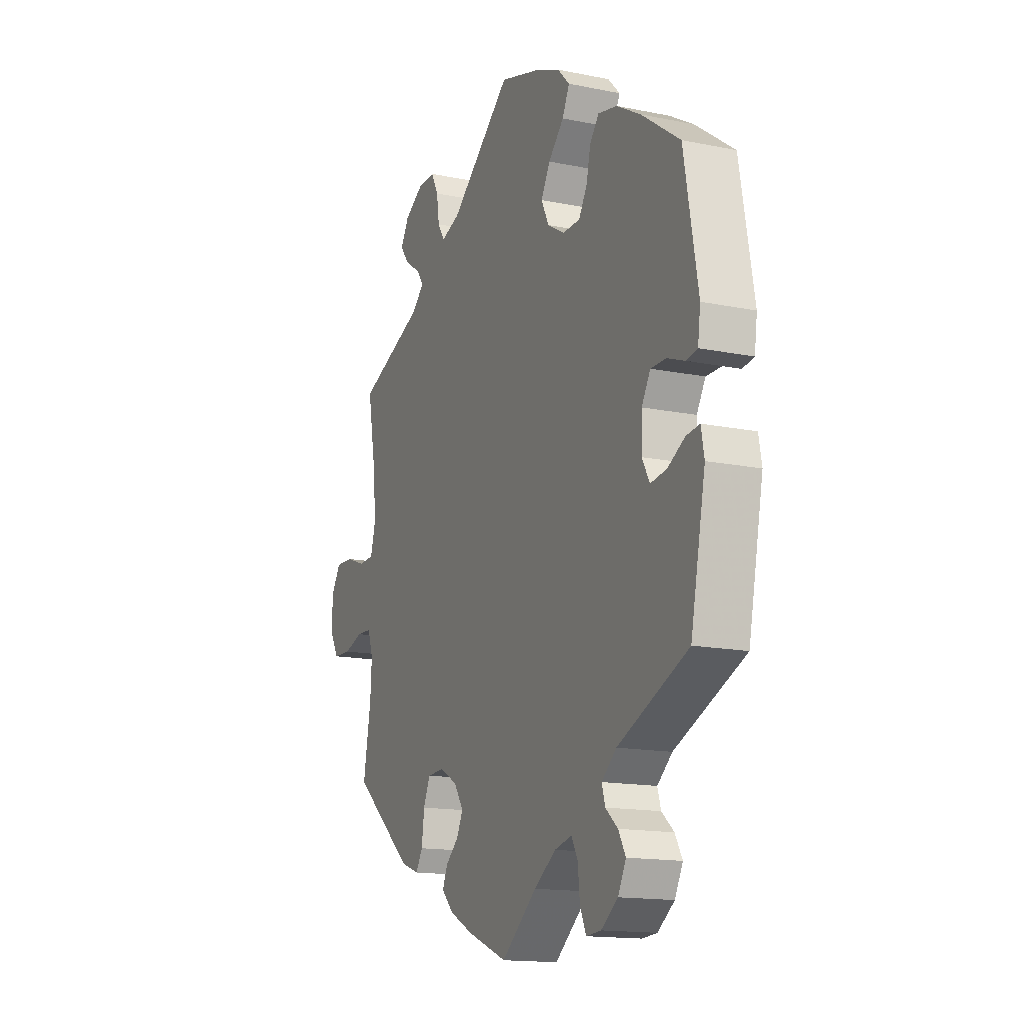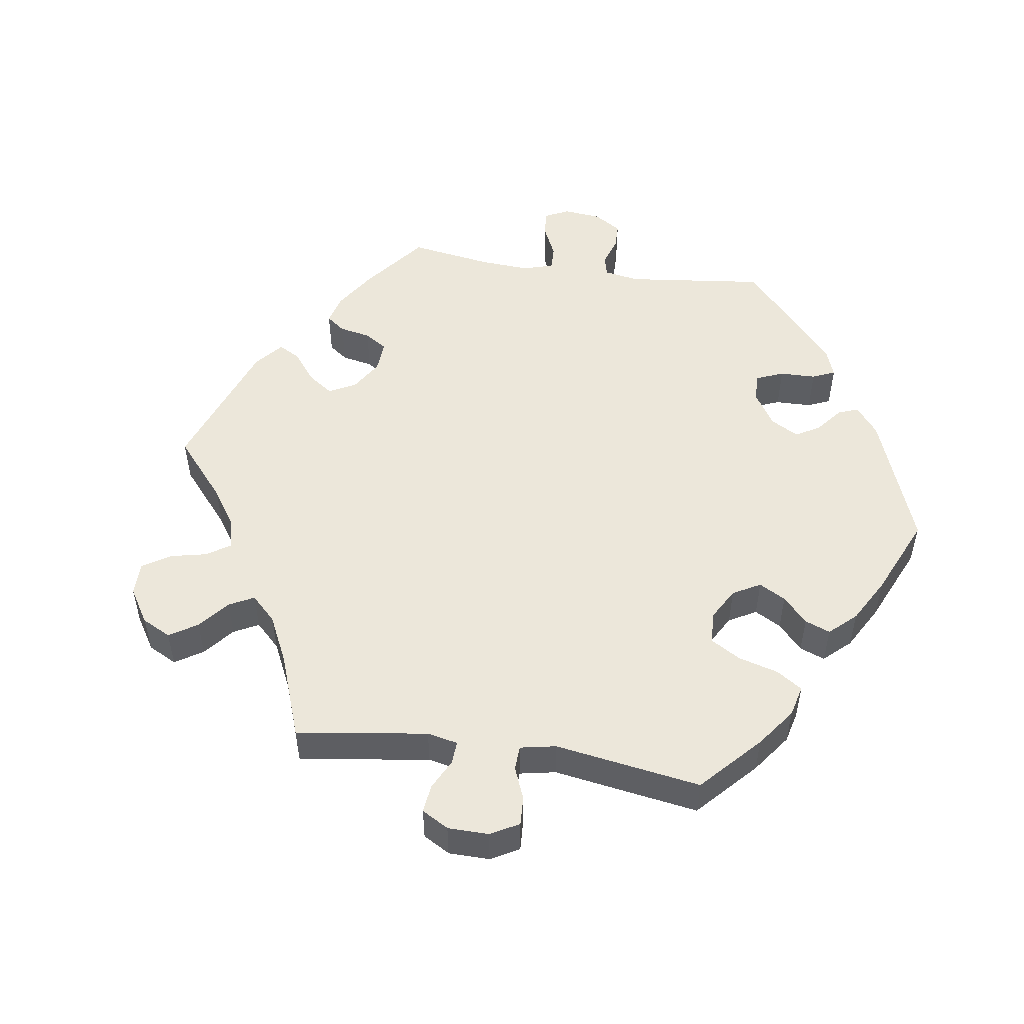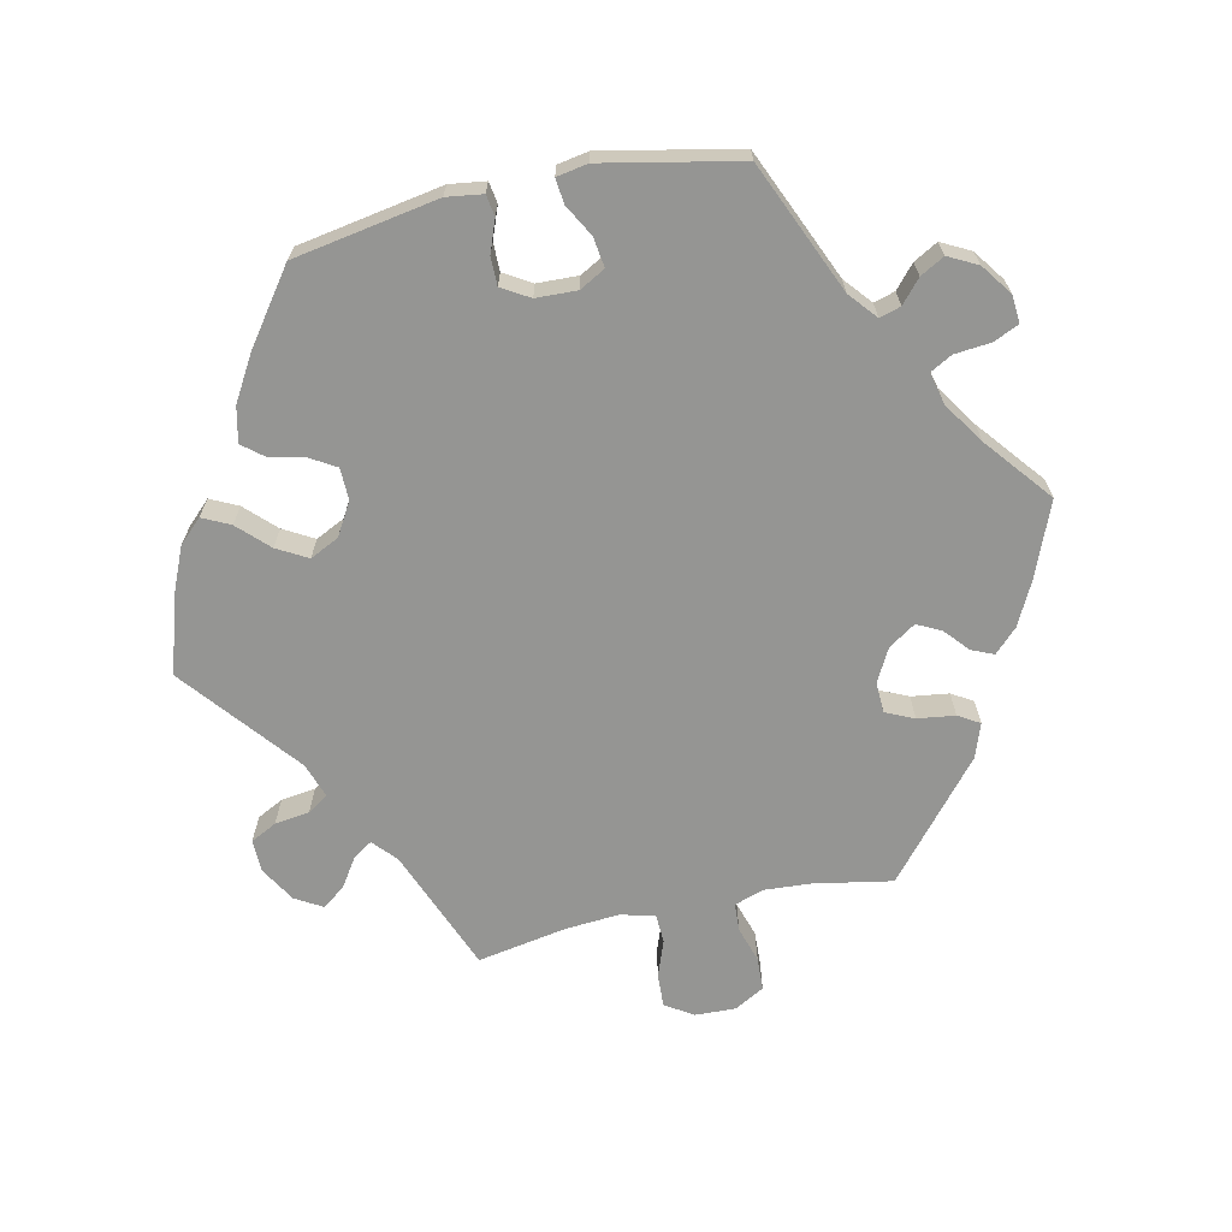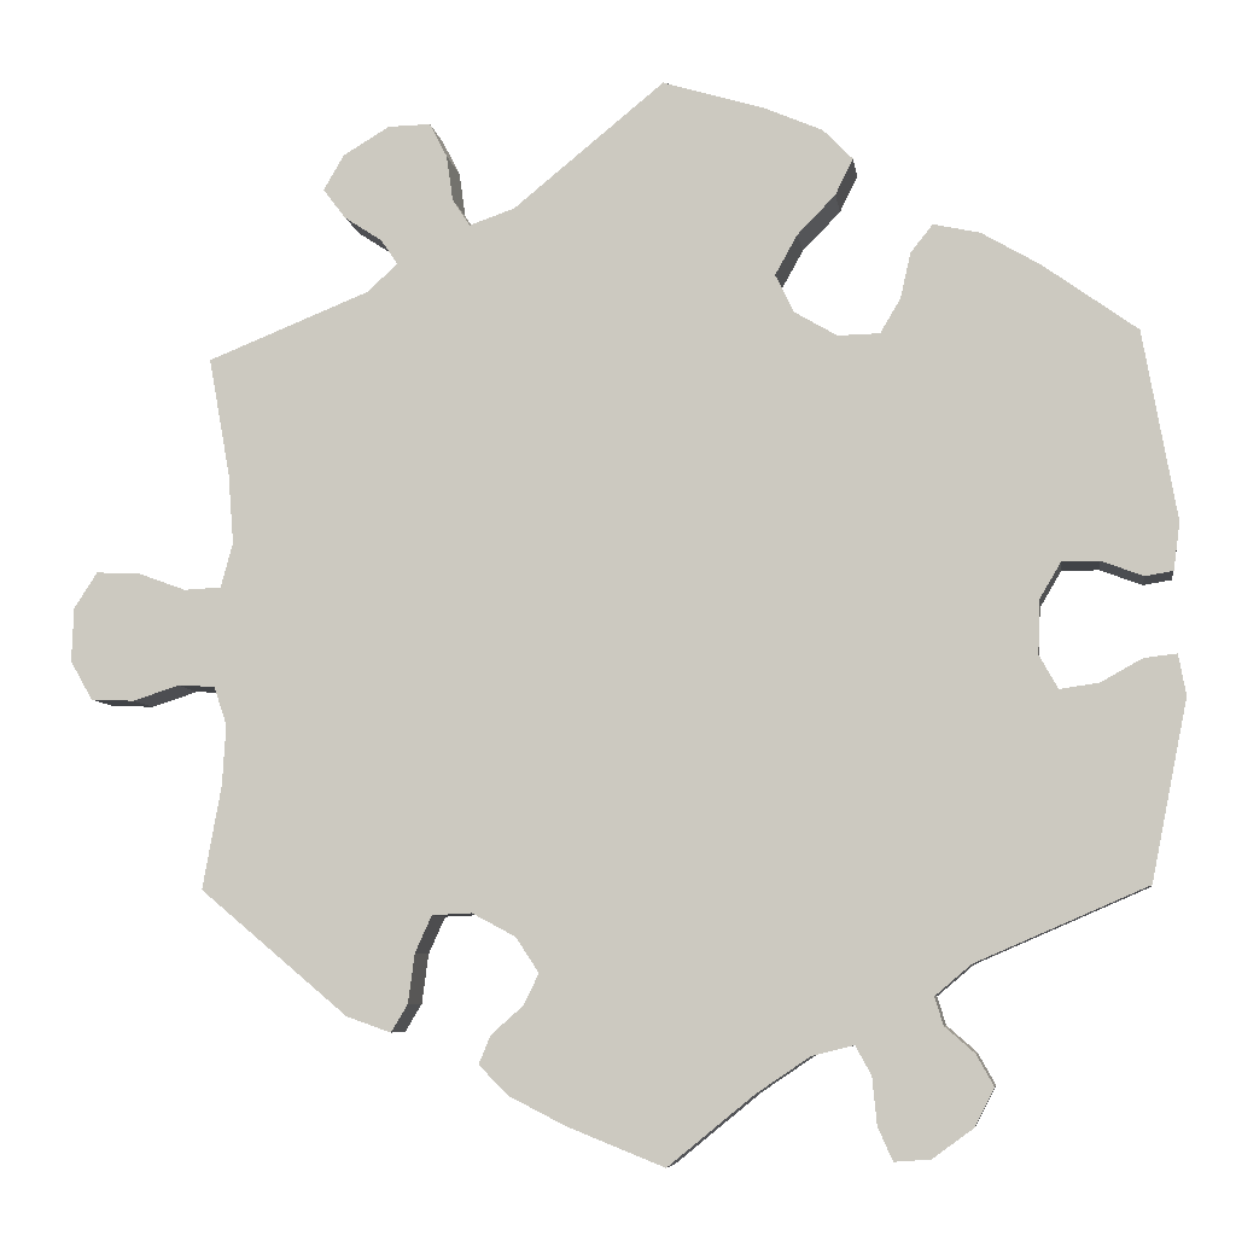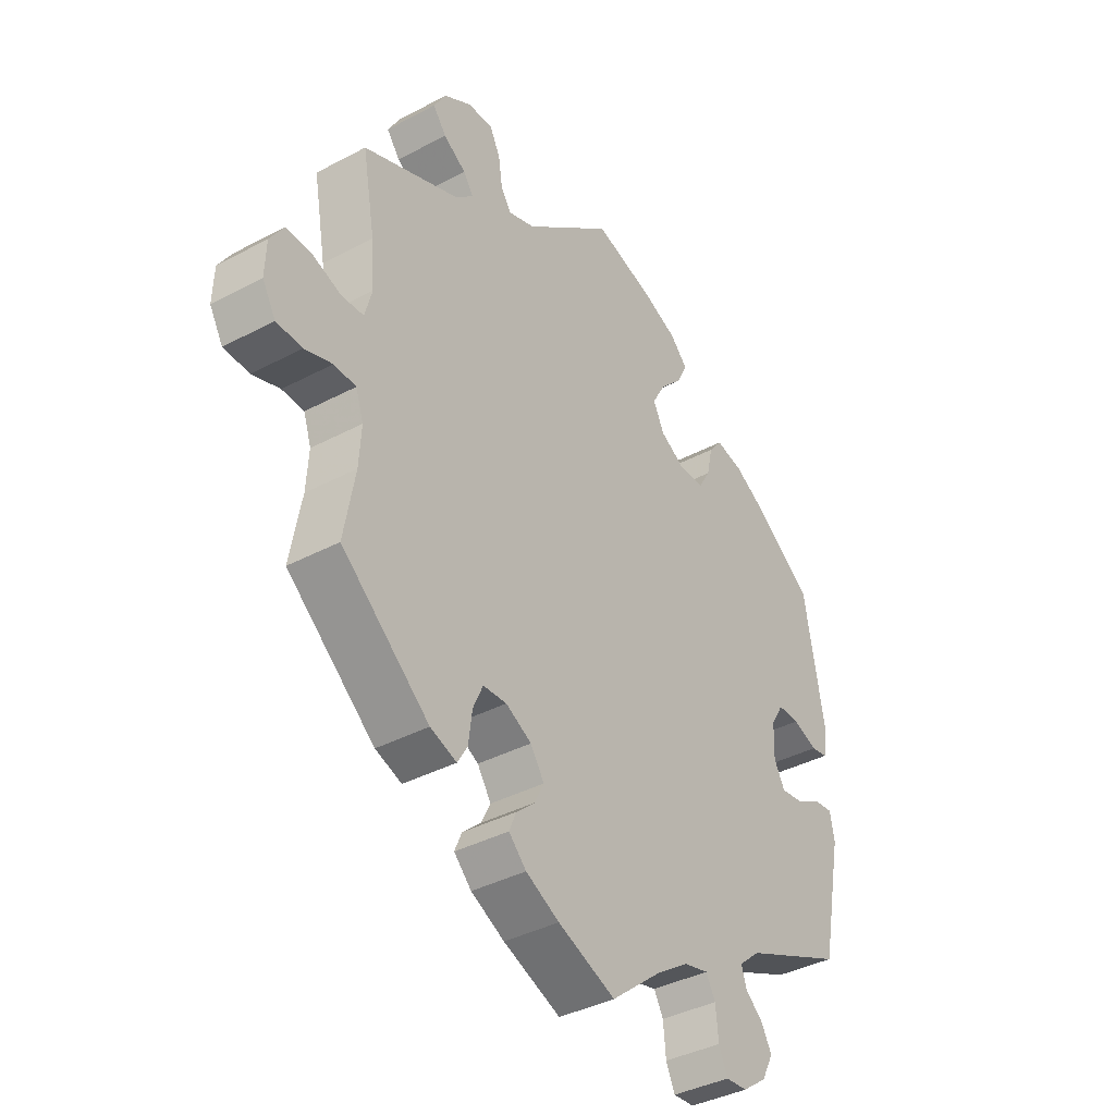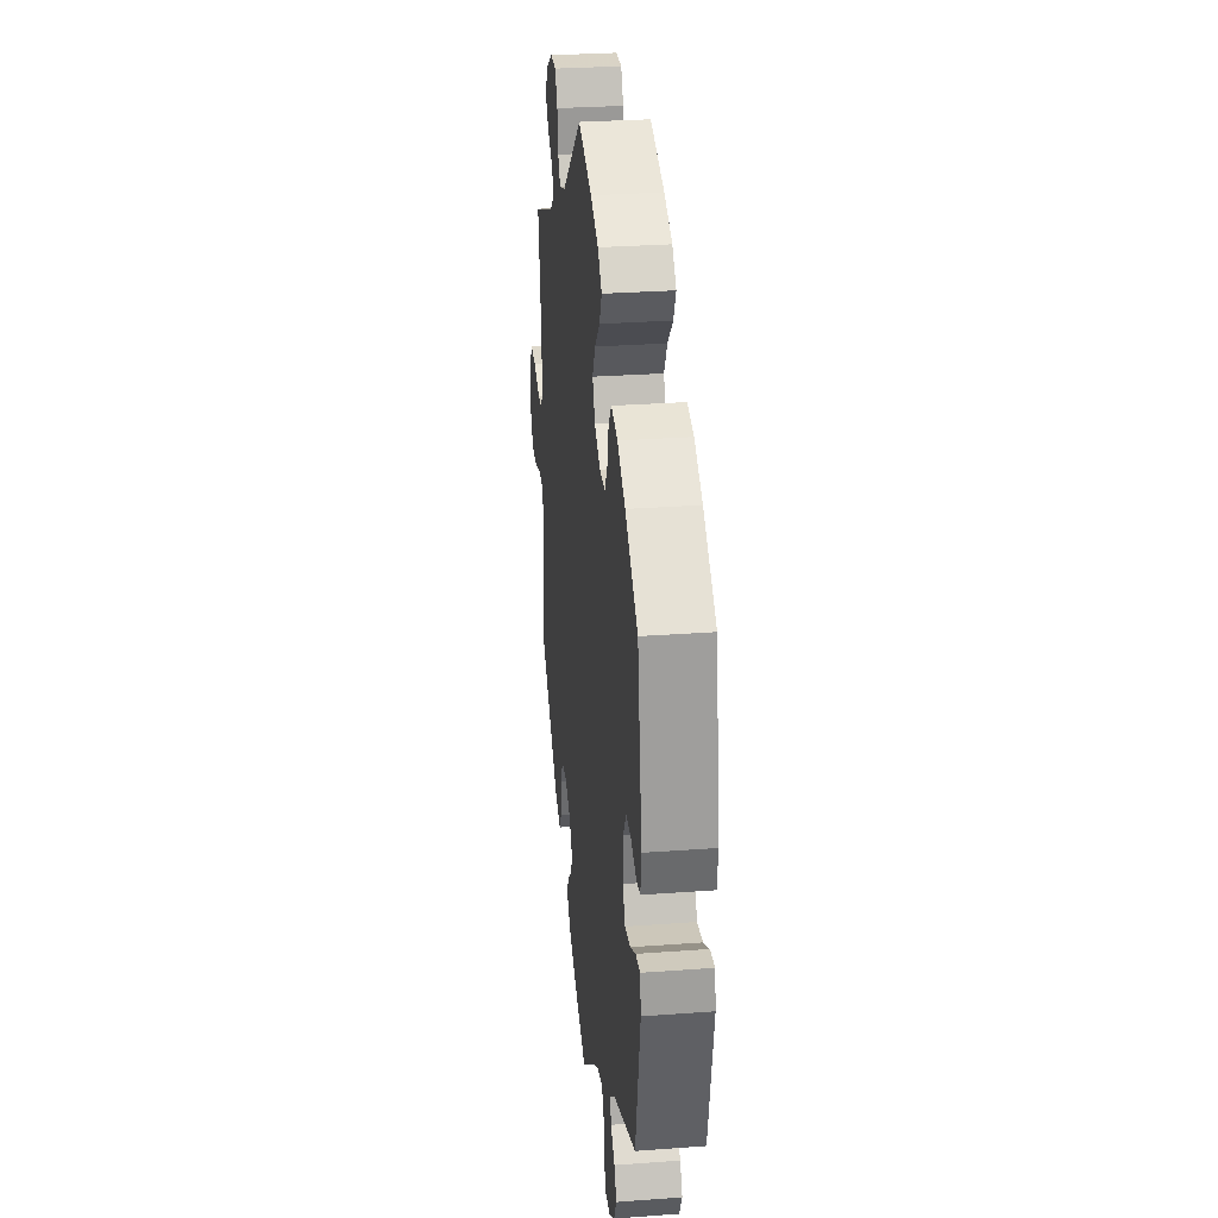
<metadata>
{"format":"obj","ext":"obj","renderer":"f3d","projection":"perspective","resolution":1024,"background":"white","views":[{"elev":-15.2,"azim":66.5,"up":"+Z"},{"elev":51.3,"azim":-21.6,"up":"+Y"},{"elev":-67.3,"azim":102.2,"up":"+Y"},{"elev":-7.2,"azim":8.4,"up":"+Z"},{"elev":-38.5,"azim":-56.1,"up":"+Z"},{"elev":29.6,"azim":83.8,"up":"+Z"}]}
</metadata>
<code>
v 0.108 0.07 0.545
v 0.171 0.07 0.518
v 0.203 0.07 0.485
v 0.184 0.07 0.446
v 0.143 0.07 0.404
v 0.119 0.07 0.361
v 0.139 0.07 0.32
v 0.185 0.07 0.293
v 0.23 0.07 0.294
v 0.252 0.07 0.331
v 0.263 0.07 0.38
v 0.287 0.07 0.41
v 0.337 0.07 0.399
v 0.4 0.07 0.362
v 0.501 0.07 0.289
v 0.537 0.07 0.085
v 0.53 0.07 0.034
v 0.5 0.07 0.029
v 0.455 0.07 0.046
v 0.415 0.07 0.046
v 0.392 0.07 0.007
v 0.39 0.07 -0.051
v 0.41 0.07 -0.087
v 0.452 0.07 -0.081
v 0.497 0.07 -0.056
v 0.532 0.07 -0.052
v 0.54 0.07 -0.096
v 0.501 0.07 -0.289
v 0.317 0.07 -0.369
v 0.278 0.07 -0.402
v 0.287 0.07 -0.432
v 0.319 0.07 -0.46
v 0.338 0.07 -0.494
v 0.317 0.07 -0.535
v 0.273 0.07 -0.567
v 0.234 0.07 -0.57
v 0.218 0.07 -0.534
v 0.213 0.07 -0.483
v 0.196 0.07 -0.452
v 0.151 0.07 -0.463
v 0.093 0.07 -0.502
v 0 0.07 -0.578
v -0.105 0.07 -0.536
v -0.166 0.07 -0.505
v -0.198 0.07 -0.473
v -0.185 0.07 -0.442
v -0.151 0.07 -0.412
v -0.134 0.07 -0.378
v -0.159 0.07 -0.34
v -0.206 0.07 -0.315
v -0.249 0.07 -0.317
v -0.267 0.07 -0.357
v -0.274 0.07 -0.41
v -0.292 0.07 -0.44
v -0.34 0.07 -0.423
v -0.5 0.07 -0.289
v -0.48 0.07 -0.178
v -0.476 0.07 -0.113
v -0.49 0.07 -0.071
v -0.53 0.07 -0.069
v -0.58 0.07 -0.085
v -0.627 0.07 -0.083
v -0.651 0.07 -0.041
v -0.649 0.07 0.017
v -0.624 0.07 0.056
v -0.577 0.07 0.054
v -0.525 0.07 0.035
v -0.485 0.07 0.037
v -0.472 0.07 0.085
v -0.478 0.07 0.161
v -0.501 0.07 0.288
v -0.326 0.07 0.358
v -0.293 0.07 0.388
v -0.311 0.07 0.415
v -0.352 0.07 0.442
v -0.376 0.07 0.474
v -0.354 0.07 0.512
v -0.304 0.07 0.542
v -0.258 0.07 0.543
v -0.239 0.07 0.506
v -0.232 0.07 0.457
v -0.213 0.07 0.428
v -0.164 0.07 0.445
v -0.001 0.07 0.578
v 0.108 0 0.545
v 0.171 0 0.518
v 0.203 0 0.485
v 0.184 0 0.446
v 0.143 0 0.404
v 0.119 0 0.361
v 0.139 0 0.32
v 0.185 0 0.293
v 0.23 0 0.294
v 0.252 0 0.331
v 0.263 0 0.38
v 0.287 0 0.41
v 0.337 0 0.399
v 0.4 0 0.362
v 0.501 0 0.289
v 0.537 0 0.085
v 0.53 0 0.034
v 0.5 0 0.029
v 0.455 0 0.046
v 0.415 0 0.046
v 0.392 0 0.007
v 0.39 0 -0.051
v 0.41 0 -0.087
v 0.452 0 -0.081
v 0.497 0 -0.056
v 0.532 0 -0.052
v 0.54 0 -0.096
v 0.501 0 -0.289
v 0.317 0 -0.369
v 0.278 0 -0.402
v 0.287 0 -0.432
v 0.319 0 -0.46
v 0.338 0 -0.494
v 0.317 0 -0.535
v 0.273 0 -0.567
v 0.234 0 -0.57
v 0.218 0 -0.534
v 0.213 0 -0.483
v 0.196 0 -0.452
v 0.151 0 -0.463
v 0.093 0 -0.502
v 0 0 -0.578
v -0.105 0 -0.536
v -0.166 0 -0.505
v -0.198 0 -0.473
v -0.185 0 -0.442
v -0.151 0 -0.412
v -0.134 0 -0.378
v -0.159 0 -0.34
v -0.206 0 -0.315
v -0.249 0 -0.317
v -0.267 0 -0.357
v -0.274 0 -0.41
v -0.292 0 -0.44
v -0.34 0 -0.423
v -0.5 0 -0.289
v -0.48 0 -0.178
v -0.476 0 -0.113
v -0.49 0 -0.071
v -0.53 0 -0.069
v -0.58 0 -0.085
v -0.627 0 -0.083
v -0.651 0 -0.041
v -0.649 0 0.017
v -0.624 0 0.056
v -0.577 0 0.054
v -0.525 0 0.035
v -0.485 0 0.037
v -0.472 0 0.085
v -0.478 0 0.161
v -0.501 0 0.288
v -0.326 0 0.358
v -0.293 0 0.388
v -0.311 0 0.415
v -0.352 0 0.442
v -0.376 0 0.474
v -0.354 0 0.512
v -0.304 0 0.542
v -0.258 0 0.543
v -0.239 0 0.506
v -0.232 0 0.457
v -0.213 0 0.428
v -0.164 0 0.445
v -0.001 0 0.578
f 83 84 1 2
f 82 83 2 3
f 78 79 80 81
f 78 81 82
f 77 78 82
f 74 75 76 77
f 73 74 77 82
f 72 73 82 3
f 70 71 72 3
f 64 65 66 67
f 64 67 68
f 63 64 68
f 60 61 62 63
f 59 60 63 68
f 58 59 68 69
f 54 55 56 57
f 52 53 54 57
f 51 52 57 58
f 50 51 58 69
f 44 45 46 47
f 44 47 48
f 41 42 43 44
f 40 41 44 48
f 39 40 48 49
f 35 36 37 38
f 35 38 39
f 34 35 39
f 31 32 33 34
f 30 31 34 39
f 29 30 39 49
f 24 25 26 27
f 23 24 27 28
f 22 23 28 29
f 16 17 18 19
f 16 19 20
f 15 16 20
f 14 15 20 21
f 10 11 12 13
f 9 10 13 14
f 70 3 4 5
f 70 5 6
f 69 70 6 7
f 50 69 7 8
f 49 50 8 9
f 21 22 29 49
f 9 14 21 49
f 86 85 168 167
f 87 86 167 166
f 165 164 163 162
f 166 165 162
f 166 162 161
f 161 160 159 158
f 166 161 158 157
f 87 166 157 156
f 87 156 155 154
f 151 150 149 148
f 152 151 148
f 152 148 147
f 147 146 145 144
f 152 147 144 143
f 153 152 143 142
f 141 140 139 138
f 141 138 137 136
f 142 141 136 135
f 153 142 135 134
f 131 130 129 128
f 132 131 128
f 128 127 126 125
f 132 128 125 124
f 133 132 124 123
f 122 121 120 119
f 123 122 119
f 123 119 118
f 118 117 116 115
f 123 118 115 114
f 133 123 114 113
f 111 110 109 108
f 112 111 108 107
f 113 112 107 106
f 103 102 101 100
f 104 103 100
f 104 100 99
f 105 104 99 98
f 97 96 95 94
f 98 97 94 93
f 89 88 87 154
f 90 89 154
f 91 90 154 153
f 92 91 153 134
f 93 92 134 133
f 133 113 106 105
f 133 105 98 93
f 1 85 86 2
f 2 86 87 3
f 3 87 88 4
f 4 88 89 5
f 5 89 90 6
f 6 90 91 7
f 7 91 92 8
f 8 92 93 9
f 9 93 94 10
f 10 94 95 11
f 11 95 96 12
f 12 96 97 13
f 13 97 98 14
f 14 98 99 15
f 15 99 100 16
f 16 100 101 17
f 17 101 102 18
f 18 102 103 19
f 19 103 104 20
f 20 104 105 21
f 21 105 106 22
f 22 106 107 23
f 23 107 108 24
f 24 108 109 25
f 25 109 110 26
f 26 110 111 27
f 27 111 112 28
f 28 112 113 29
f 29 113 114 30
f 30 114 115 31
f 31 115 116 32
f 32 116 117 33
f 33 117 118 34
f 34 118 119 35
f 35 119 120 36
f 36 120 121 37
f 37 121 122 38
f 38 122 123 39
f 39 123 124 40
f 40 124 125 41
f 41 125 126 42
f 42 126 127 43
f 43 127 128 44
f 44 128 129 45
f 45 129 130 46
f 46 130 131 47
f 47 131 132 48
f 48 132 133 49
f 49 133 134 50
f 50 134 135 51
f 51 135 136 52
f 52 136 137 53
f 53 137 138 54
f 54 138 139 55
f 55 139 140 56
f 56 140 141 57
f 57 141 142 58
f 58 142 143 59
f 59 143 144 60
f 60 144 145 61
f 61 145 146 62
f 62 146 147 63
f 63 147 148 64
f 64 148 149 65
f 65 149 150 66
f 66 150 151 67
f 67 151 152 68
f 68 152 153 69
f 69 153 154 70
f 70 154 155 71
f 71 155 156 72
f 72 156 157 73
f 73 157 158 74
f 74 158 159 75
f 75 159 160 76
f 76 160 161 77
f 77 161 162 78
f 78 162 163 79
f 79 163 164 80
f 80 164 165 81
f 81 165 166 82
f 82 166 167 83
f 83 167 168 84
f 84 168 85 1

</code>
